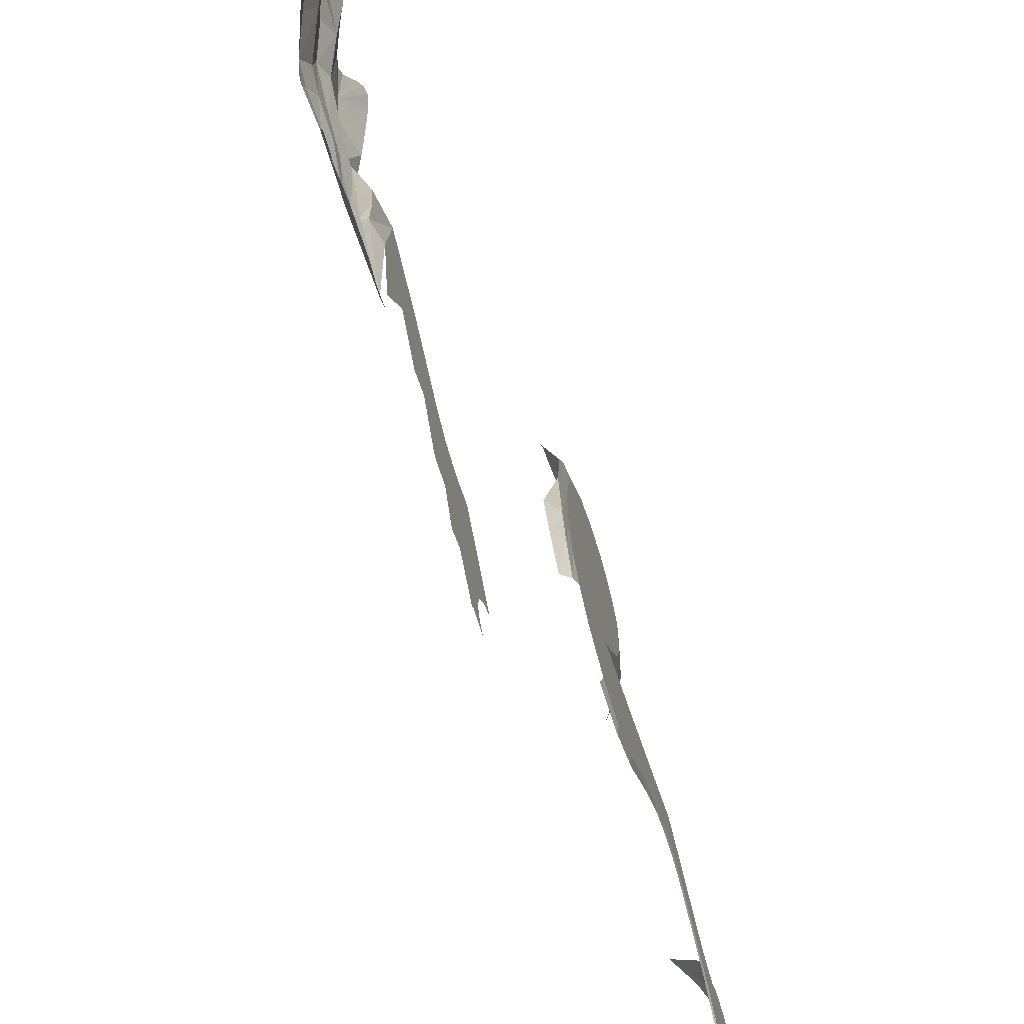
<metadata>
{"format":"obj","ext":"obj","renderer":"f3d","projection":"perspective","resolution":1024,"background":"white","views":[{"elev":-70.3,"azim":16.8,"up":"+Z"}]}
</metadata>
<code>
v 1.49 4.817 -1.356
v 1.49 4.929 -2.636
v 1.49 4.973 -2.705
v 1.49 5.032 -2.764
v 1.49 4.817 -1.356
v 1.49 5.032 -2.764
v 1.49 5.088 -2.794
v 1.49 5.2 -2.794
v 1.49 4.938 -1.253
v 1.49 4.817 -1.356
v 1.49 5.2 -2.794
v 1.49 5.2 -1.262
v 1.49 4.095 -0.9225
v 1.49 3.846 -0.718
v 1.49 3.879 -1.256
v 1.49 4.189 -1.496
v 1.49 4.388 -1.177
v 1.49 4.095 -0.9225
v 1.49 4.189 -1.496
v 1.49 4.476 -1.732
v 1.49 4.476 -1.732
v 1.49 4.707 -2.004
v 1.49 4.614 -1.319
v 1.49 4.388 -1.177
v 0.99 -1.45 -2.792
v 0.99 -1.23 -2.204
v 0.99 -1.78 -1.855
v 0.99 -1.855 -2.59
v 0.99 -0.685 -2.671
v 0.99 -1.23 -2.204
v 0.99 -0.935 -3.135
v 0.99 -1.23 -2.204
v 0.99 -1.45 -2.792
v 0.99 -1.135 -3.199
v 0.99 -0.935 -3.135
v 0.99 -0.475 -2.789
v 0.99 -0.435 -3.565
v 0.99 0.3 -3.85
v 0.99 0.3305 -3.697
v 0.99 -0.225 -2.818
v 0.99 -0.475 -2.789
v 0.99 0.3305 -3.697
v 0.99 0.417 -3.567
v 0.99 0.01 -2.748
v 0.99 -0.225 -2.818
v 0.99 0.417 -3.567
v 0.99 0.547 -3.481
v 0.99 0.3305 -4.003
v 0.99 -0.095 -3.845
v 0.99 0.212 -4.146
v 0.99 0.417 -4.133
v 0.99 0.3 -3.85
v 0.99 -0.435 -3.565
v 0.99 -0.095 -3.845
v 0.99 0.3305 -4.003
v 0.99 -0.685 -2.671
v 0.99 -0.935 -3.135
v 0.99 -0.475 -2.789
v 0.99 -0.475 -2.789
v 0.99 -0.935 -3.135
v 0.99 -0.655 -3.603
v 0.99 -0.435 -3.565
v 0.99 -0.265 -3.926
v 0.99 -0.095 -3.845
v 0.99 -0.435 -3.565
v 0.99 0.185 -4.181
v 0.99 0.212 -4.146
v 0.99 -0.095 -3.845
v 0.943 -2.05 -2.166
v 0.99 -1.78 -1.855
v 0.9445 -2.095 -1.935
v 0.8395 -2.145 -1.744
v 0.9445 -2.095 -1.935
v 0.99 -1.78 -1.855
v 0.863 -2.685 -1.504
v 0.9515 -2.365 -1.382
v 1.005 -2.485 -1.242
v 0.9515 -2.365 -1.382
v 0.863 -2.685 -1.504
v 0.831 -2.57 -1.606
v 0.9175 -2.865 -1.382
v 0.863 -2.685 -1.504
v 0.9305 -2.805 -1.337
v 0.863 -2.685 -1.504
v 0.9715 -2.745 -1.266
v 0.9305 -2.805 -1.337
v 0.9715 -2.745 -1.266
v 0.863 -2.685 -1.504
v 0.9945 -2.715 -1.226
v 0.863 -2.685 -1.504
v 1.024 -2.66 -1.181
v 0.9945 -2.715 -1.226
v 1.024 -2.66 -1.181
v 0.863 -2.685 -1.504
v 1.035 -2.59 -1.172
v 0.863 -2.685 -1.504
v 1.022 -2.53 -1.203
v 1.035 -2.59 -1.172
v 1.022 -2.53 -1.203
v 0.863 -2.685 -1.504
v 1.005 -2.485 -1.242
v 0.9515 -2.365 -1.382
v 0.831 -2.57 -1.606
v 0.9005 -2.26 -1.534
v 0.831 -2.57 -1.606
v 0.829 -2.34 -1.901
v 0.9005 -2.26 -1.534
v 0.9005 -2.26 -1.534
v 0.829 -2.34 -1.901
v 0.8395 -2.145 -1.744
v 0.829 -2.34 -1.901
v 0.9445 -2.095 -1.935
v 0.8395 -2.145 -1.744
v 0.9445 -2.095 -1.935
v 0.829 -2.34 -1.901
v 0.8615 -2.195 -2.251
v 0.943 -2.05 -2.166
v 0.8815 -2.09 -2.71
v 0.943 -2.05 -2.166
v 0.8615 -2.195 -2.251
v 0.943 -2.05 -2.166
v 0.8815 -2.09 -2.71
v 0.932 -2.035 -2.534
v 0.8885 -2.875 -1.723
v 0.9455 -2.965 -1.429
v 0.9845 -3.055 -1.443
v 0.9455 -2.965 -1.429
v 0.8885 -2.875 -1.723
v 0.863 -2.685 -1.504
v 0.8885 -2.875 -1.723
v 0.831 -2.57 -1.606
v 0.863 -2.685 -1.504
v 0.831 -2.57 -1.606
v 0.8885 -2.875 -1.723
v 0.8835 -2.54 -2.05
v 0.8835 -2.54 -2.05
v 0.829 -2.34 -1.901
v 0.831 -2.57 -1.606
v 0.8885 -2.875 -1.723
v 0.9845 -3.055 -1.443
v 0.9985 -3.11 -1.554
v 0.9455 -2.965 -1.429
v 0.863 -2.685 -1.504
v 0.9175 -2.865 -1.382
v 0.8615 -2.195 -2.251
v 0.829 -2.34 -1.901
v 0.901 -2.325 -2.334
v 0.901 -2.325 -2.334
v 0.829 -2.34 -1.901
v 0.8835 -2.54 -2.05
v 0.9985 -3.11 -1.554
v 0.9845 -3.055 -1.443
v 1.026 -3.15 -1.437
v 1.026 -3.15 -1.437
v 1.065 -3.235 -1.411
v 0.9985 -3.11 -1.554
v 1.038 -3.47 -1.555
v 0.9985 -3.11 -1.554
v 1.095 -3.295 -1.391
v 1.065 -3.235 -1.411
v 1.095 -3.295 -1.391
v 0.9985 -3.11 -1.554
v 0.8615 -2.195 -2.251
v 0.9095 -2.13 -2.761
v 0.8815 -2.09 -2.71
v 0.9095 -2.13 -2.761
v 0.8615 -2.195 -2.251
v 0.901 -2.325 -2.334
v 1.105 -3.425 -1.425
v 1.073 -3.455 -1.489
v 1.115 -3.365 -1.389
v 1.038 -3.47 -1.555
v 1.115 -3.365 -1.389
v 1.073 -3.455 -1.489
v 1.038 -3.47 -1.555
v 1.095 -3.295 -1.391
v 1.115 -3.365 -1.389
v 1.026 -3.52 -1.668
v 0.9985 -3.11 -1.554
v 1.038 -3.47 -1.555
v 1.026 -3.52 -1.668
v 0.939 -3.265 -1.686
v 0.9985 -3.11 -1.554
v 0.9985 -3.11 -1.554
v 0.8415 -3.02 -1.845
v 0.8885 -2.875 -1.723
v 0.9985 -3.11 -1.554
v 0.939 -3.265 -1.686
v 0.8415 -3.02 -1.845
v 0.8885 -2.875 -1.723
v 0.8445 -2.69 -2.144
v 0.8835 -2.54 -2.05
v 0.8415 -3.02 -1.845
v 0.8445 -2.69 -2.144
v 0.8885 -2.875 -1.723
v 0.901 -2.325 -2.334
v 0.8835 -2.54 -2.05
v 0.864 -2.465 -2.418
v 0.8775 -2.2 -2.836
v 0.864 -2.465 -2.418
v 0.8835 -2.54 -2.05
v 0.8445 -2.69 -2.144
v 0.901 -2.325 -2.334
v 0.8775 -2.2 -2.836
v 0.9095 -2.13 -2.761
v 1.27 -4.095 -1.821
v 1.207 -4.05 -1.985
v 1.258 -4.04 -1.76
v 1.219 -3.93 -1.748
v 1.246 -4 -1.746
v 1.181 -3.865 -1.835
v 1.246 -4 -1.746
v 1.258 -4.04 -1.76
v 1.181 -3.865 -1.835
v 1.258 -4.04 -1.76
v 1.207 -4.05 -1.985
v 1.181 -3.865 -1.835
v 1.219 -3.93 -1.748
v 1.181 -3.865 -1.835
v 1.132 -3.735 -1.762
v 1.181 -3.865 -1.835
v 1.107 -3.68 -1.871
v 1.132 -3.735 -1.762
v 1.132 -3.735 -1.762
v 1.107 -3.68 -1.871
v 1.069 -3.615 -1.743
v 0.9845 -3.39 -1.96
v 1.069 -3.615 -1.743
v 1.107 -3.68 -1.871
v 1.069 -3.615 -1.743
v 0.9845 -3.39 -1.96
v 1.026 -3.52 -1.668
v 0.9845 -3.39 -1.96
v 0.939 -3.265 -1.686
v 1.026 -3.52 -1.668
v 0.939 -3.265 -1.686
v 0.843 -3.055 -2.116
v 0.8415 -3.02 -1.845
v 0.939 -3.265 -1.686
v 0.9845 -3.39 -1.96
v 0.843 -3.055 -2.116
v 0.8345 -2.865 -2.241
v 0.8415 -3.02 -1.845
v 0.843 -3.055 -2.116
v 0.8445 -2.69 -2.144
v 0.8415 -3.02 -1.845
v 0.8345 -2.865 -2.241
v 0.864 -2.465 -2.418
v 0.8445 -2.69 -2.144
v 0.8635 -2.58 -2.484
v 0.8635 -2.58 -2.484
v 0.8445 -2.69 -2.144
v 0.8345 -2.865 -2.241
v 0.864 -2.465 -2.418
v 0.86 -2.265 -2.933
v 0.8775 -2.2 -2.836
v 1.254 -4.1 -1.903
v 1.207 -4.05 -1.985
v 1.27 -4.095 -1.821
v 1.181 -3.865 -1.835
v 1.207 -4.05 -1.985
v 1.138 -3.99 -2.107
v 1.138 -3.99 -2.107
v 1.021 -3.74 -2.262
v 1.181 -3.865 -1.835
v 1.099 -3.965 -2.242
v 1.021 -3.74 -2.262
v 1.138 -3.99 -2.107
v 1.181 -3.865 -1.835
v 1.021 -3.74 -2.262
v 1.107 -3.68 -1.871
v 1.107 -3.68 -1.871
v 0.9 -3.44 -2.304
v 0.9845 -3.39 -1.96
v 1.107 -3.68 -1.871
v 1.021 -3.74 -2.262
v 0.9 -3.44 -2.304
v 0.9845 -3.39 -1.96
v 0.8035 -3.16 -2.378
v 0.843 -3.055 -2.116
v 0.9845 -3.39 -1.96
v 0.9 -3.44 -2.304
v 0.8035 -3.16 -2.378
v 0.8035 -3.16 -2.378
v 0.8345 -2.865 -2.241
v 0.843 -3.055 -2.116
v 0.8035 -3.16 -2.378
v 0.799 -2.975 -2.451
v 0.8345 -2.865 -2.241
v 0.8345 -2.865 -2.241
v 0.824 -2.71 -2.589
v 0.8635 -2.58 -2.484
v 0.799 -2.975 -2.451
v 0.824 -2.71 -2.589
v 0.8345 -2.865 -2.241
v 0.8635 -2.58 -2.484
v 0.824 -2.71 -2.589
v 0.86 -2.265 -2.933
v 0.864 -2.465 -2.418
v 0.8635 -2.58 -2.484
v 0.86 -2.265 -2.933
v 1.099 -3.965 -2.242
v 1.052 -3.71 -2.68
v 1.021 -3.74 -2.262
v 0.9 -3.44 -2.304
v 1.021 -3.74 -2.262
v 0.9485 -3.47 -2.635
v 0.8435 -3.225 -2.629
v 1.052 -3.71 -2.68
v 0.9485 -3.47 -2.635
v 1.021 -3.74 -2.262
v 0.9 -3.44 -2.304
v 0.8435 -3.225 -2.629
v 0.8065 -3.12 -2.633
v 0.8035 -3.16 -2.378
v 0.799 -3.035 -2.64
v 0.799 -2.975 -2.451
v 0.8035 -3.16 -2.378
v 0.799 -3.035 -2.64
v 0.8035 -3.16 -2.378
v 0.8065 -3.12 -2.633
v 0.799 -3.035 -2.64
v 0.835 -2.73 -2.727
v 0.799 -2.975 -2.451
v 0.824 -2.71 -2.589
v 0.799 -2.975 -2.451
v 0.835 -2.73 -2.727
v 0.86 -2.265 -2.933
v 0.824 -2.71 -2.589
v 0.876 -2.33 -3.05
v 0.876 -2.33 -3.05
v 0.824 -2.71 -2.589
v 0.835 -2.73 -2.727
v 1.484 5.088 -2.82
v 1.484 5.2 -2.82
v 1.49 5.2 -2.794
v 1.49 5.088 -2.794
v 1.49 5.032 -2.764
v 1.484 5.016 -2.787
v 1.484 5.088 -2.82
v 1.484 4.951 -2.725
v 1.484 5.016 -2.787
v 1.49 5.032 -2.764
v 1.49 4.973 -2.705
v 1.483 4.902 -2.651
v 1.484 4.951 -2.725
v 1.49 4.973 -2.705
v 1.49 4.929 -2.636
v 1.49 4.874 -2.482
v 1.48 4.843 -2.49
v 1.483 4.902 -2.651
v 1.49 4.874 -2.482
v 1.483 4.902 -2.651
v 1.49 4.929 -2.636
v 1.478 4.673 -2.023
v 1.49 4.707 -2.004
v 1.49 4.476 -1.732
v 1.478 4.673 -2.023
v 1.49 4.476 -1.732
v 1.48 4.441 -1.766
v 1.48 4.441 -1.766
v 1.49 4.476 -1.732
v 1.49 4.189 -1.496
v 1.482 4.155 -1.54
v 1.48 4.441 -1.766
v 1.49 4.189 -1.496
v 1.49 3.879 -1.256
v 1.49 4.803 -2.151
v 1.49 4.707 -2.004
v 1.477 4.771 -2.162
v 1.49 4.707 -2.004
v 1.478 4.673 -2.023
v 1.477 4.771 -2.162
v 1.478 4.832 -2.321
v 1.49 4.861 -2.312
v 1.49 4.803 -2.151
v 1.477 4.771 -2.162
v 1.478 4.832 -2.321
v 1.48 4.843 -2.49
v 1.49 4.861 -2.312
v 1.49 4.861 -2.312
v 1.48 4.843 -2.49
v 1.49 4.874 -2.482
v 1.49 3.677 -1.202
v 1.49 3.461 -1.225
v 1.481 3.474 -1.295
v 1.482 3.667 -1.273
v 1.481 3.474 -1.295
v 1.49 3.461 -1.225
v 1.49 3.207 -1.327
v 1.48 3.239 -1.395
v 1.49 3.879 -1.256
v 1.49 3.677 -1.202
v 1.482 3.667 -1.273
v 1.482 3.853 -1.319
v 1.482 4.155 -1.54
v 1.49 3.879 -1.256
v 1.482 3.853 -1.319
v 1.477 2.893 -1.718
v 1.48 3.239 -1.395
v 1.49 3.207 -1.327
v 1.49 2.841 -1.651
v 1.49 2.383 -2.167
v 1.473 2.434 -2.235
v 1.477 2.893 -1.718
v 1.49 2.383 -2.167
v 1.477 2.893 -1.718
v 1.49 2.841 -1.651
v 1.49 2.042 -2.372
v 1.47 2.061 -2.455
v 1.473 2.434 -2.235
v 1.49 2.042 -2.372
v 1.473 2.434 -2.235
v 1.49 2.383 -2.167
v 1.49 1.645 -2.389
v 1.466 1.627 -2.482
v 1.47 2.061 -2.455
v 1.49 1.645 -2.389
v 1.47 2.061 -2.455
v 1.49 2.042 -2.372
v 1.49 0.94 -1.698
v 1.475 0.807 -1.761
v 1.466 0.978 -2.074
v 1.466 0.978 -2.074
v 1.49 1.073 -1.986
v 1.49 0.94 -1.698
v 1.475 0.807 -1.761
v 1.387 0.6805 -1.819
v 1.389 0.891 -2.15
v 1.389 0.891 -2.15
v 1.466 0.978 -2.074
v 1.475 0.807 -1.761
v 1.49 0.864 -1.389
v 1.48 0.707 -1.422
v 1.475 0.807 -1.761
v 1.475 0.807 -1.761
v 1.49 0.94 -1.698
v 1.49 0.864 -1.389
v 1.48 0.707 -1.422
v 1.378 0.5655 -1.453
v 1.387 0.6805 -1.819
v 1.387 0.6805 -1.819
v 1.475 0.807 -1.761
v 1.48 0.707 -1.422
v 1.49 0.8245 -0.7925
v 1.475 0.6485 -0.796
v 1.48 0.707 -1.422
v 1.48 0.707 -1.422
v 1.49 0.864 -1.389
v 1.49 0.8245 -0.7925
v 1.471 0.734 -0.124
v 1.475 0.6485 -0.796
v 1.49 0.8245 -0.7925
v 1.49 0.925 -0.1625
v 1.378 0.5655 -1.453
v 1.48 0.707 -1.422
v 1.475 0.6485 -0.796
v 1.49 1.069 0.2125
v 1.457 0.8995 0.294
v 1.471 0.734 -0.124
v 1.49 0.925 -0.1625
v 1.49 1.069 0.2125
v 1.471 0.734 -0.124
v 1.457 0.8995 0.294
v 1.335 0.757 0.36
v 1.351 0.569 -0.091
v 1.457 0.8995 0.294
v 1.351 0.569 -0.091
v 1.471 0.734 -0.124
v 1.49 1.31 0.517
v 1.439 1.179 0.6475
v 1.457 0.8995 0.294
v 1.49 1.069 0.2125
v 1.49 1.31 0.517
v 1.457 0.8995 0.294
v 1.439 1.179 0.6475
v 1.314 1.077 0.7495
v 1.335 0.757 0.36
v 1.439 1.179 0.6475
v 1.335 0.757 0.36
v 1.457 0.8995 0.294
v 1.452 2.525 0.313
v 1.452 2.347 0.652
v 1.49 2.187 0.513
v 1.49 2.325 0.2455
v 1.49 2.187 0.513
v 1.452 2.347 0.652
v 1.447 1.99 0.888
v 1.447 1.99 0.888
v 1.49 1.944 0.683
v 1.49 2.187 0.513
v 1.341 2.7 0.373
v 1.339 2.494 0.7775
v 1.452 2.347 0.652
v 1.452 2.525 0.313
v 1.452 2.347 0.652
v 1.339 2.494 0.7775
v 1.328 2.029 1.065
v 1.328 2.029 1.065
v 1.447 1.99 0.888
v 1.452 2.347 0.652
v 1.49 1.944 0.683
v 1.447 1.99 0.888
v 1.444 1.56 0.8665
v 1.444 1.56 0.8665
v 1.49 1.617 0.677
v 1.49 1.944 0.683
v 1.447 1.99 0.888
v 1.328 2.029 1.065
v 1.322 1.508 1.022
v 1.322 1.508 1.022
v 1.444 1.56 0.8665
v 1.447 1.99 0.888
v 1.49 1.617 0.677
v 1.444 1.56 0.8665
v 1.439 1.179 0.6475
v 1.439 1.179 0.6475
v 1.49 1.31 0.517
v 1.49 1.617 0.677
v 1.444 1.56 0.8665
v 1.322 1.508 1.022
v 1.314 1.077 0.7495
v 1.444 1.56 0.8665
v 1.314 1.077 0.7495
v 1.439 1.179 0.6475
v 1.49 1.988 -1.101
v 1.49 1.782 -1.341
v 1.414 2.333 -0.985
v 1.49 2.217 -0.6845
v 1.49 1.988 -1.101
v 1.414 2.333 -0.985
v 1.49 2.217 -0.6845
v 1.414 2.333 -0.985
v 1.431 2.446 -0.682
v 1.345 2.55 -0.797
v 1.373 2.557 -0.6765
v 1.431 2.446 -0.682
v 1.414 2.333 -0.985
v 1.431 2.446 -0.682
v 1.44 2.534 -0.356
v 1.49 2.313 -0.382
v 1.49 2.217 -0.6845
v 1.431 2.446 -0.682
v 1.49 2.313 -0.382
v 1.373 2.557 -0.6765
v 1.319 2.74 -0.325
v 1.44 2.534 -0.356
v 1.373 2.557 -0.6765
v 1.44 2.534 -0.356
v 1.431 2.446 -0.682
v 1.44 2.534 -0.356
v 1.319 2.74 -0.325
v 1.341 2.7 0.373
v 1.341 2.7 0.373
v 1.452 2.525 0.313
v 1.44 2.534 -0.356
v 1.49 2.313 -0.382
v 1.44 2.534 -0.356
v 1.452 2.525 0.313
v 1.452 2.525 0.313
v 1.49 2.325 0.2455
v 1.49 2.313 -0.382
v 1.412 2.357 -1.02
v 1.49 1.782 -1.341
v 1.427 2.382 -1.048
v 1.412 2.357 -1.02
v 1.414 2.333 -0.985
v 1.49 1.782 -1.341
v 1.49 2.383 -2.167
v 1.49 2.841 -1.651
v 1.49 2.495 -1.087
v 1.49 1.782 -1.341
v 1.49 3.846 -0.718
v 1.49 3.677 -1.202
v 1.49 3.879 -1.256
v 1.49 3.677 -1.202
v 1.49 3.678 -0.609
v 1.49 3.4 -0.726
v 1.49 2.325 0.2455
v 1.49 2.187 0.513
v 1.49 1.944 0.683
v 1.49 1.617 0.677
v 1.49 1.069 0.2125
v 1.49 2.313 -0.382
v 1.49 2.325 0.2455
v 1.49 1.069 0.2125
v 1.49 2.325 0.2455
v 1.49 1.617 0.677
v 1.49 1.31 0.517
v 1.49 1.069 0.2125
v 1.49 0.925 -0.1625
v 1.49 2.217 -0.6845
v 1.49 2.313 -0.382
v 1.49 0.925 -0.1625
v 1.49 0.8245 -0.7925
v 1.49 1.988 -1.101
v 1.49 2.217 -0.6845
v 1.49 1.988 -1.101
v 1.49 0.8245 -0.7925
v 1.49 0.864 -1.389
v 1.49 1.782 -1.341
v 1.49 1.782 -1.341
v 1.49 0.864 -1.389
v 1.49 0.94 -1.698
v 1.49 1.073 -1.986
v 1.49 1.782 -1.341
v 1.49 1.073 -1.986
v 1.49 1.284 -2.224
v 1.49 1.645 -2.389
v 1.49 1.782 -1.341
v 1.49 1.645 -2.389
v 1.49 2.042 -2.372
v 1.49 2.383 -2.167
v 1.49 2.841 -1.651
v 1.49 3.207 -1.327
v 1.49 3.014 -0.886
v 1.49 2.495 -1.087
v 1.49 3.272 -0.7805
v 1.49 3.014 -0.886
v 1.49 3.207 -1.327
v 1.49 3.461 -1.225
v 1.49 3.677 -1.202
v 1.49 3.4 -0.726
v 1.49 3.272 -0.7805
v 1.49 3.461 -1.225
v 1.49 3.678 -0.609
v 1.49 3.677 -1.202
v 1.49 3.846 -0.718
v 1.49 3.782 -0.6635
v 1.49 4.707 -2.004
v 1.49 4.803 -2.151
v 1.49 4.817 -1.356
v 1.49 4.614 -1.319
v 1.49 4.861 -2.312
v 1.49 4.817 -1.356
v 1.49 4.803 -2.151
v 1.49 4.929 -2.636
v 1.49 4.817 -1.356
v 1.49 4.861 -2.312
v 1.49 4.929 -2.636
v 1.49 4.861 -2.312
v 1.49 4.874 -2.482
v 1.49 1.782 -1.341
v 1.49 2.495 -1.087
v 1.427 2.382 -1.048
v 1.49 5.088 -2.794
v 1.49 5.032 -2.764
v 1.484 5.088 -2.82
v 0.876 -2.33 -3.05
v 0.94 -1.705 -3.34
v 0.86 -2.265 -2.933
v 0.86 -2.265 -2.933
v 0.94 -1.705 -3.34
v 0.8775 -2.2 -2.836
v 0.94 -1.705 -3.34
v 0.932 -2.035 -2.534
v 0.8815 -2.09 -2.71
v 0.9095 -2.13 -2.761
v 0.94 -1.705 -3.34
v 0.8815 -2.09 -2.71
v 0.94 -1.705 -3.34
v 0.9095 -2.13 -2.761
v 0.8775 -2.2 -2.836
v 0.99 -1.855 -2.59
v 0.99 -1.705 -3.34
v 0.99 -1.45 -2.792
v 0.932 -2.035 -2.534
v 0.99 -1.78 -1.855
v 0.943 -2.05 -2.166
v 0.932 -2.035 -2.534
v 0.99 -1.855 -2.59
v 0.99 -1.78 -1.855
v 0.99 -1.855 -2.59
v 0.932 -2.035 -2.534
v 0.94 -1.705 -3.34
v 0.975 -1.838 -3.589
v 0.94 -1.705 -3.34
v 0.975 -2.013 -3.529
v 0.975 -1.661 -3.522
v 0.94 -1.705 -3.34
v 0.975 -1.838 -3.589
v 0.975 -2.013 -3.529
v 0.94 -1.705 -3.34
v 0.95 -2.393 -3.394
v 0.94 -1.705 -3.34
v 0.876 -2.33 -3.05
v 0.95 -2.393 -3.394
v 0.95 -2.393 -3.394
v 0.9155 -2.668 -3.284
v 0.9315 -2.663 -3.43
v 0.9155 -2.668 -3.284
v 0.95 -2.393 -3.394
v 0.905 -2.656 -3.224
v 0.876 -2.33 -3.05
v 0.905 -2.656 -3.224
v 0.95 -2.393 -3.394
v 0.895 -2.626 -3.071
v 0.905 -2.656 -3.224
v 0.876 -2.33 -3.05
v 0.8835 -2.637 -2.974
v 0.895 -2.626 -3.071
v 0.876 -2.33 -3.05
v 0.872 -2.684 -2.888
v 0.8835 -2.637 -2.974
v 0.876 -2.33 -3.05
v 0.835 -2.73 -2.727
v 0.872 -2.684 -2.888
v 0.876 -2.33 -3.05
v 0.862 -2.76 -2.828
v 0.872 -2.684 -2.888
v 0.835 -2.73 -2.727
v 1.373 2.557 -0.6765
v 1.345 2.55 -0.797
v 1.203 2.84 -0.503
v 1.319 2.74 -0.325
v 1.373 2.557 -0.6765
v 1.203 2.84 -0.503
v 1.184 4.743 -0.904
v 1.49 4.817 -1.356
v 1.49 4.938 -1.253
v 1.49 4.614 -1.319
v 1.49 4.817 -1.356
v 1.184 4.743 -0.904
v 1.353 4.938 -1.073
v 1.184 4.743 -0.904
v 1.49 4.938 -1.253
v 1.49 5.2 -1.262
v 1.353 4.938 -1.073
v 1.49 4.938 -1.253
g mesh7301966
f 1 2 3
f 3 4 1
f 5 6 7
f 7 8 5
f 9 10 11
f 11 12 9
f 13 14 15
f 15 16 13
f 17 18 19
f 19 20 17
f 21 22 23
f 23 24 21
f 25 26 27
f 27 28 25
f 29 30 31
f 32 33 34
f 34 35 32
f 36 37 38
f 38 39 36
f 40 41 42
f 42 43 40
f 44 45 46
f 46 47 44
f 48 49 50
f 50 51 48
f 52 53 54
f 54 55 52
f 56 57 58
f 59 60 61
f 61 62 59
f 63 64 65
f 66 67 68
f 69 70 71
f 72 73 74
f 75 76 77
f 78 79 80
f 81 82 83
f 84 85 86
f 87 88 89
f 90 91 92
f 93 94 95
f 96 97 98
f 99 100 101
f 102 103 104
f 105 106 107
f 108 109 110
f 111 112 113
f 114 115 116
f 116 117 114
f 118 119 120
f 121 122 123
f 124 125 126
f 127 128 129
f 130 131 132
f 133 134 135
f 136 137 138
f 139 140 141
f 142 143 144
f 145 146 147
f 148 149 150
f 151 152 153
f 154 155 156
f 157 158 159
f 160 161 162
f 163 164 165
f 166 167 168
f 169 170 171
f 172 173 174
f 175 176 177
f 178 179 180
f 181 182 183
f 184 185 186
f 187 188 189
f 190 191 192
f 193 194 195
f 196 197 198
f 198 199 196
f 200 201 202
f 203 204 205
f 206 207 208
f 209 210 211
f 212 213 214
f 215 216 217
f 218 219 220
f 221 222 223
f 224 225 226
f 227 228 229
f 230 231 232
f 233 234 235
f 236 237 238
f 239 240 241
f 242 243 244
f 245 246 247
f 248 249 250
f 251 252 253
f 254 255 256
f 257 258 259
f 260 261 262
f 263 264 265
f 266 267 268
f 269 270 271
f 272 273 274
f 275 276 277
f 278 279 280
f 281 282 283
f 284 285 286
f 287 288 289
f 290 291 292
f 293 294 295
f 296 297 298
f 299 300 301
f 302 303 304
f 305 306 307
f 307 308 305
f 309 310 311
f 312 313 314
f 314 315 312
f 316 317 318
f 319 320 321
f 322 323 324
f 325 326 327
f 328 329 330
f 331 332 333
f 334 335 336
f 336 337 334
f 338 339 340
f 341 342 343
f 343 344 341
f 345 346 347
f 347 348 345
f 349 350 351
f 352 353 354
f 355 356 357
f 358 359 360
f 361 362 363
f 364 365 366
f 366 367 364
f 368 369 370
f 371 372 373
f 374 375 376
f 376 377 374
f 378 379 380
f 381 382 383
f 384 385 386
f 386 387 384
f 388 389 390
f 390 391 388
f 392 393 394
f 394 395 392
f 396 397 398
f 399 400 401
f 401 402 399
f 403 404 405
f 406 407 408
f 409 410 411
f 412 413 414
f 415 416 417
f 418 419 420
f 421 422 423
f 424 425 426
f 427 428 429
f 430 431 432
f 433 434 435
f 436 437 438
f 439 440 441
f 442 443 444
f 445 446 447
f 448 449 450
f 451 452 453
f 453 454 451
f 455 456 457
f 458 459 460
f 461 462 463
f 464 465 466
f 467 468 469
f 470 471 472
f 473 474 475
f 476 477 478
f 479 480 481
f 482 483 484
f 484 485 482
f 486 487 488
f 489 490 491
f 492 493 494
f 494 495 492
f 496 497 498
f 499 500 501
f 502 503 504
f 505 506 507
f 508 509 510
f 511 512 513
f 514 515 516
f 517 518 519
f 520 521 522
f 523 524 525
f 526 527 528
f 529 530 531
f 532 533 534
f 535 536 537
f 537 538 535
f 539 540 541
f 542 543 544
f 545 546 547
f 548 549 550
f 551 552 553
f 554 555 556
f 557 558 559
f 560 561 562
f 563 564 565
f 566 567 568
f 569 570 571
f 571 572 569
f 573 574 575
f 576 577 578
f 579 580 581
f 581 582 579
f 583 584 585
f 586 587 588
f 588 589 586
f 590 591 592
f 592 593 590
f 594 595 596
f 596 597 594
f 598 599 600
f 600 601 598
f 602 603 604
f 604 605 602
f 606 607 608
f 608 609 606
f 610 611 612
f 612 613 610
f 614 615 616
f 616 617 614
f 618 619 620
f 620 621 618
f 622 623 624
f 624 625 622
f 626 627 628
f 628 629 626
f 630 631 632
f 632 633 630
f 634 635 636
f 637 638 639
f 640 641 642
f 643 644 645
f 646 647 648
f 649 650 651
f 652 653 654
f 655 656 657
f 658 659 660
f 661 662 663
f 664 665 666
f 667 668 669
f 670 671 672
f 673 674 675
f 676 677 678
f 679 680 681
f 682 683 684
f 685 686 687
f 688 689 690
f 691 692 693
f 694 695 696
f 697 698 699
f 700 701 702
f 703 704 705
f 706 707 708
f 709 710 711
f 712 713 714
f 715 716 717
f 718 719 720
f 721 722 723
f 724 725 726
f 727 728 729

</code>
